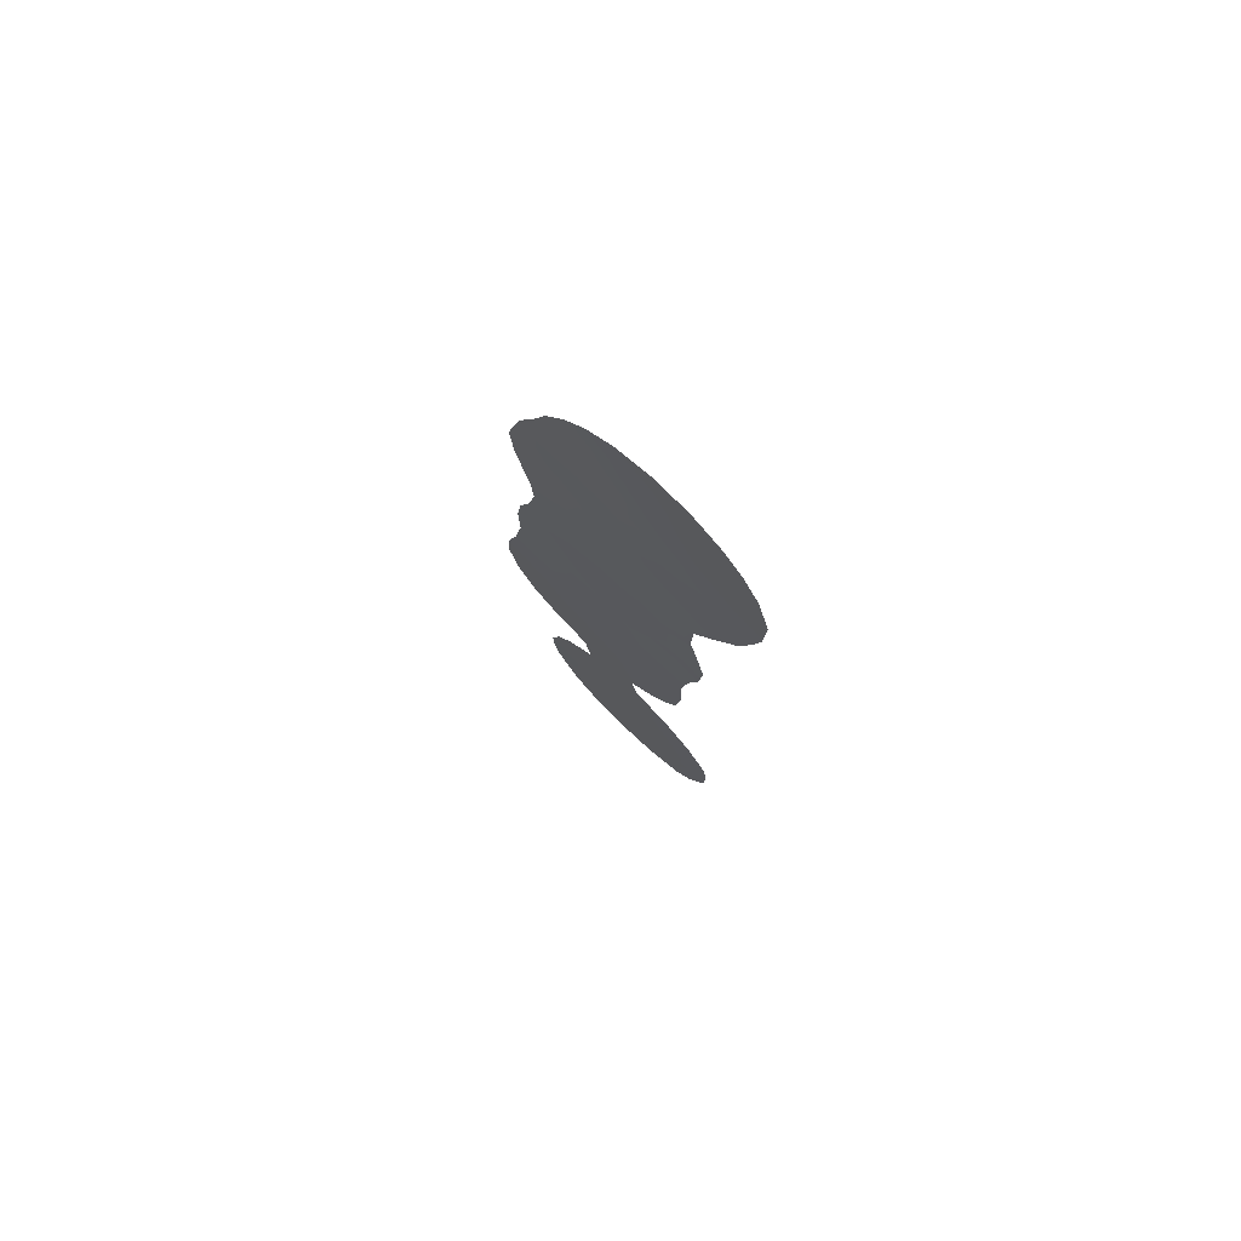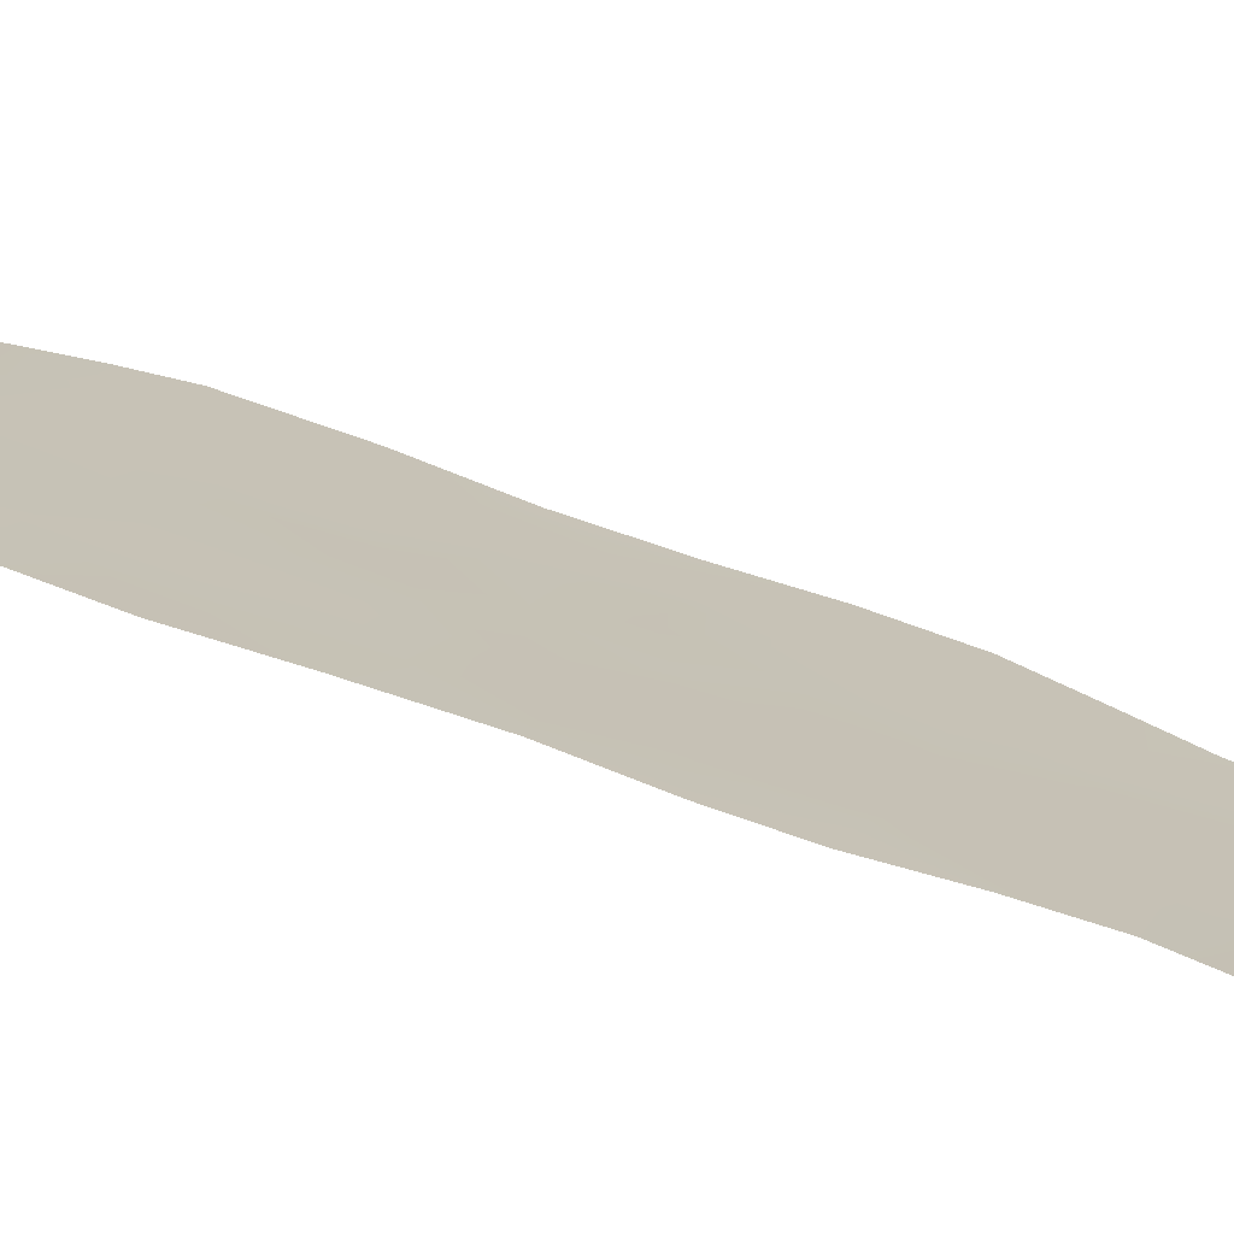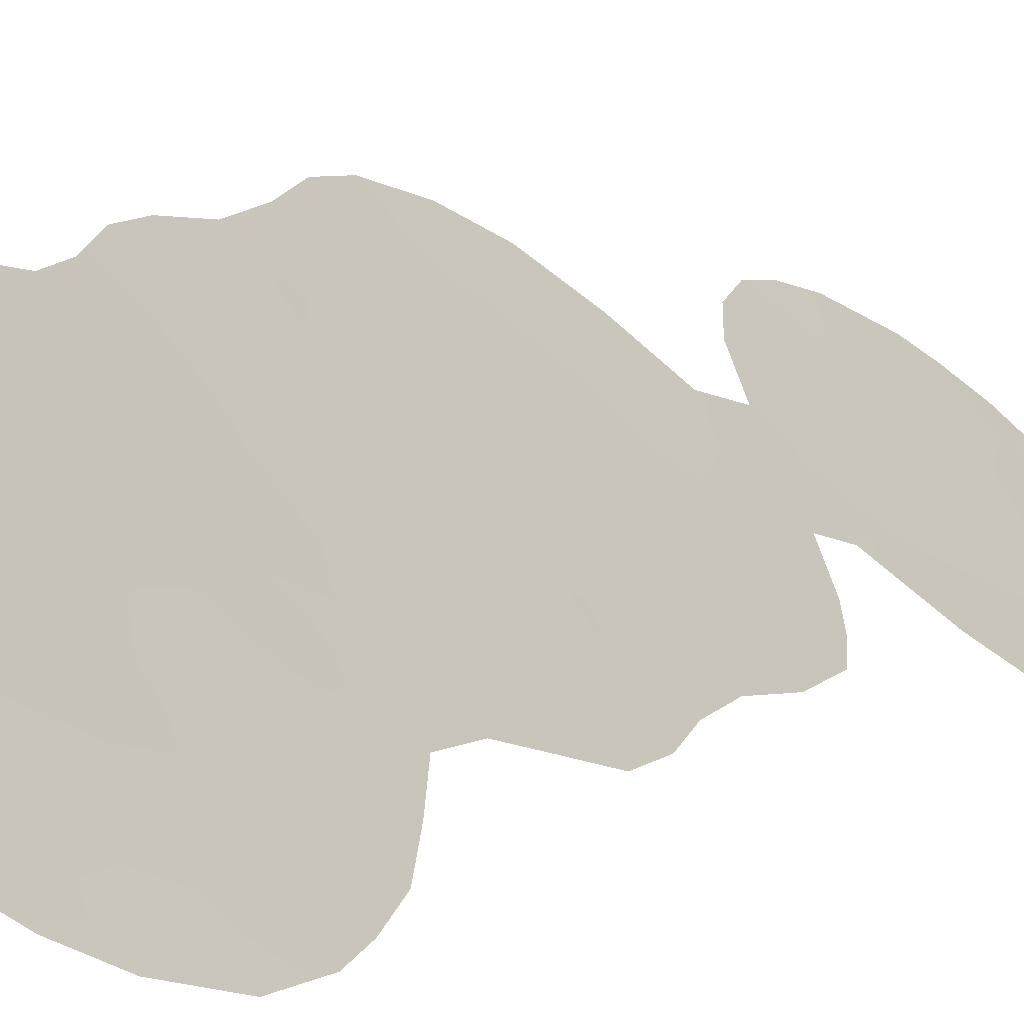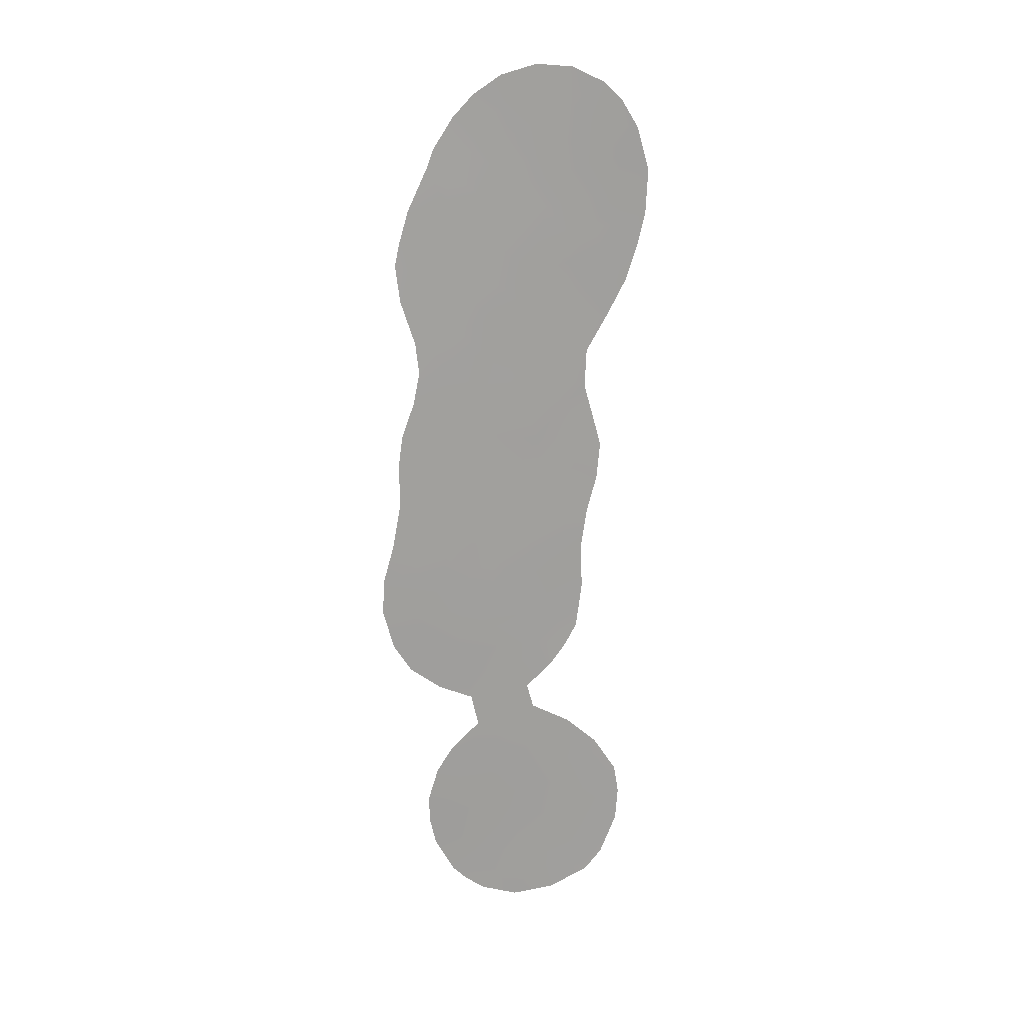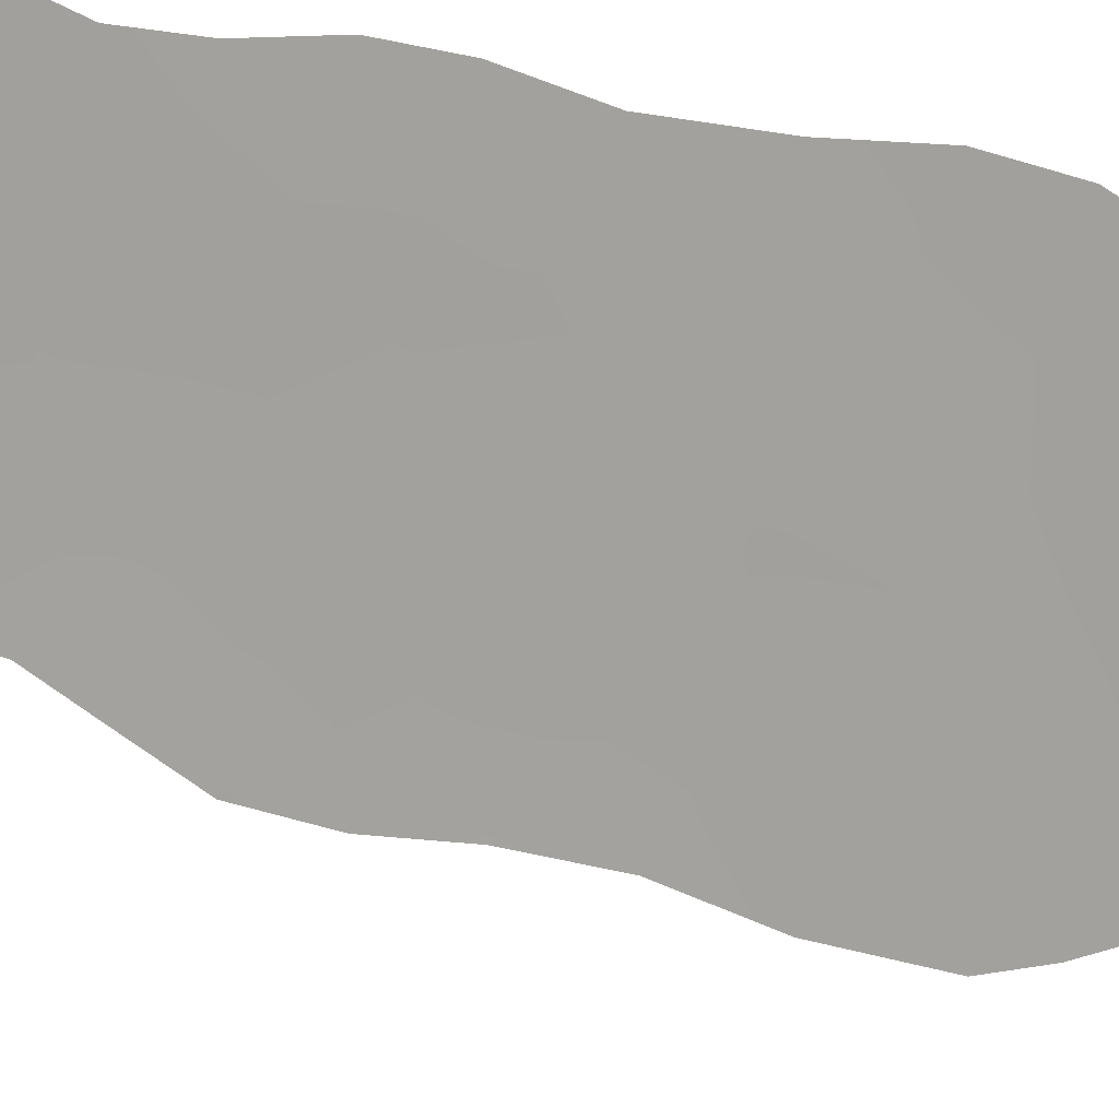
<metadata>
{"format":"obj","ext":"obj","renderer":"f3d","projection":"perspective","resolution":1024,"background":"white","views":[{"elev":76.3,"azim":178.0,"up":"+Y"},{"elev":57.6,"azim":114.4,"up":"+Z"},{"elev":2.1,"azim":-155.4,"up":"+Z"},{"elev":19.2,"azim":125.6,"up":"+Y"},{"elev":60.9,"azim":-68.1,"up":"+Z"}]}
</metadata>
<code>
v -41.4 -3.838 43.08
v -45.11 -3.398 39.41
v -39.76 5.03 44.81
v -42.53 -10.78 41.92
v -45.73 1.035 38.84
v -45.99 -22.57 38.45
v -44.52 16.36 40.21
v -43.66 -4.233 40.81
v -44.7 2.282 39.87
v -42.77 4.899 41.8
v -43.4 18.05 41.37
v -45.61 -1.082 38.91
v -42.56 -0.7741 41.95
v -45.19 -20.63 39.26
v -41.78 7.896 42.81
v -40.1 13.05 44.62
v -42.51 11.96 42.15
v -43.68 0.4906 40.86
v -41.44 -19.59 43.04
v -41 -0.2837 43.5
v -40.96 -21.62 43.54
v -42.89 -12.94 41.55
v -43.32 22.24 41.56
v -45.38 20.2 39.41
v -44.36 14.41 40.35
v -39.91 0.8001 44.6
v -40.78 18.54 44.05
v -46.37 -4.883 38.15
v -43.41 -26.1 41.08
v -48.18 13.97 36.58
v -45.02 -9.903 39.43
v -46.66 -24.67 37.75
v -39.31 18.27 45.56
v -38.9 16.39 45.93
v -41.46 -11.89 43
v -48.66 16.06 36.11
v -46.78 6.039 37.87
v -47 1.994 37.61
v -44.49 26.23 40.4
v -40.07 -11.06 44.38
v -46.13 -7.502 38.38
v -41.2 23.39 43.77
v -40.64 -23.93 43.89
v -41.75 -13.72 42.7
v -39.53 -18.7 44.94
v -38.7 15.19 46.09
v -46.54 9.85 38.14
v -38.19 -1.646 46.26
v -47.96 -17.56 36.52
v -38.84 -9.788 45.61
v -48.96 17.8 35.83
v -43.94 -11.39 40.51
v -44.2 -12.78 40.25
v -48.54 22.67 36.23
v -40.12 20.66 44.79
v -38.71 5.08 45.84
v -39.24 7.067 45.34
v -47.14 4.077 37.48
v -40.59 -15.3 43.87
v -39.51 8.889 45.11
v -43.1 25.67 41.83
v -40.4 21.69 44.54
v -42.01 24.62 42.95
v -47.12 25.22 37.66
v -39.38 10.62 45.27
v -46.58 -0.06863 38
v -45.78 -13.96 38.69
v -45.9 26.06 38.93
v -47.35 -23.47 37.07
v -39.92 -16.81 44.53
v -39.56 -20.25 44.94
v -39.83 -21.86 44.69
v -49.04 20.3 35.75
v -42.6 -15.24 41.84
v -41.26 -16.09 43.19
v -46.82 13.61 37.9
v -45.27 -6.927 39.23
v -45.62 -8.762 38.85
v -45.78 4.41 38.83
v -37.74 -3.927 46.7
v -44.34 -8.406 40.13
v -43.6 -9.825 40.85
v -45.31 -24.17 39.13
v -45.09 -25.78 39.34
v -44.74 0.33 39.8
v -45.86 24.02 38.96
v -42.4 -5.103 42.06
v -41.04 20.21 43.82
v -42.64 -24.5 41.86
v -46.13 18.7 38.63
v -40.93 -7.701 43.51
v -43.93 6.555 40.66
v -46.32 -2.403 38.23
v -44.84 -5.268 39.66
v -42.57 -2.897 41.91
v -44.42 4.577 40.16
v -41.96 -25.46 42.54
v -46.73 -17.81 37.72
v -46.38 11.91 38.31
v -47.38 11.87 37.34
v -39.98 -4.755 44.46
v -39.09 -3.23 45.36
v -43.24 -22.76 41.24
v -45.18 11.05 39.48
v -42.6 6.572 41.98
v -43.39 24.07 41.51
v -42.35 23.25 42.57
v -40.72 -18.1 43.74
v -44.58 23.06 40.26
v -41.07 11.42 43.59
v -40.73 9.314 43.9
v -42.18 9.936 42.46
v -43.19 8.367 41.43
v -46.31 -19.81 38.13
v -44.4 -22.1 40.05
v -43.45 2.728 41.11
v -44.06 -14.62 40.38
v -45.46 -16.17 38.99
v -43.51 -18.55 40.95
v -44.04 12.44 40.64
v -41.29 5.567 43.28
v -41.61 -1.865 42.89
v -42.32 1.303 42.21
v -41.97 3.34 42.58
v -46.68 20.67 38.09
v -40.4 7.281 44.2
v -44.22 19.67 40.58
v -42.04 19.19 42.78
v -42.01 17.14 42.77
v -47.95 17.2 36.82
v -38.1 -8.163 46.33
v -47.72 18.98 37.05
v -42.29 -7.068 42.16
v -47.9 24.17 36.87
v -47.4 -19.51 37.05
v -38.52 3.215 46
v -47.33 15.56 37.4
v -40.45 -2.588 44.02
v -44.02 -1.901 40.49
v -43.75 -6.481 40.72
v -39.42 14.71 45.35
v -44.85 18.33 39.92
v -38.85 13.11 45.88
v -43.62 10.43 41.04
v -47.04 -15.54 37.45
v -43.2 15.79 41.53
v -42.92 13.86 41.77
v -38.55 0.9625 45.95
v -45.5 13.09 39.21
v -48.14 -19.2 36.33
v -41.79 -23.13 42.72
v -41.89 21.45 43
v -39.76 -8.84 44.69
v -45.69 22.02 39.11
v -46.08 2.626 38.52
v -41.47 13.5 43.24
v -41.81 15.26 42.93
v -48.03 -21.11 36.41
v -42.22 -17.61 42.24
v -45.79 15.14 38.93
v -45.59 16.98 39.15
v -47.09 22.91 37.68
v -43.18 20.25 41.66
v -44.86 8.719 39.76
v -46.46 7.705 38.2
v -46.76 17.1 37.99
v -41.19 -24.7 43.33
v -42.6 -19.48 41.87
v -43.97 -20.18 40.49
v -40.94 2.056 43.59
v -39.32 -6.599 45.12
v -37.67 -5.911 46.76
v -39.68 2.679 44.85
v -47.85 21.03 36.92
v -40.28 -19.96 44.21
v -45.36 6.426 39.26
v -38.68 -4.901 45.76
v -44.08 -24.4 40.36
v -39.49 -1.102 44.99
v -44.41 21.22 40.41
v -43.75 -16.64 40.69
v -40.72 3.883 43.84
v -41.04 -5.923 43.41
v -44.57 24.93 40.3
v -41.15 -9.709 43.3
v -45.09 -18.27 39.36
v -40.47 16.73 44.33
v -42.52 -8.584 41.93
v -40.24 15.14 44.52
v -46.54 -21.24 37.9
v -42.61 -20.98 41.88
f 82 31 81
f 99 100 76
f 92 96 176
f 20 26 179
f 101 171 183
f 89 178 103
f 74 22 44
f 18 123 13
f 3 126 57
f 162 54 134
f 1 138 101
f 13 95 139
f 109 106 23
f 88 62 55
f 20 138 122
f 189 141 16
f 184 86 68
f 95 87 8
f 101 177 171
f 139 12 85
f 190 158 135
f 159 75 108
f 126 121 15
f 137 166 160
f 125 132 174
f 152 128 163
f 168 19 191
f 20 123 170
f 21 72 43
f 161 142 7
f 147 156 17
f 11 127 163
f 128 129 11
f 133 183 91
f 181 119 186
f 147 120 25
f 44 75 74
f 156 189 16
f 94 28 2
f 78 41 77
f 9 79 96
f 80 177 102
f 96 116 9
f 6 83 32
f 84 32 83
f 187 33 34
f 33 187 27
f 1 122 138
f 176 37 165
f 15 105 113
f 40 35 185
f 4 185 35
f 91 171 153
f 10 92 105
f 77 94 140
f 10 116 96
f 152 42 62
f 89 97 29
f 43 151 21
f 118 98 145
f 76 100 30
f 78 81 31
f 78 77 81
f 176 96 79
f 35 22 4
f 44 22 35
f 53 22 117
f 48 80 102
f 164 47 104
f 145 98 49
f 75 44 59
f 82 81 188
f 91 153 185
f 155 58 79
f 155 79 9
f 36 137 30
f 15 113 112
f 113 144 112
f 31 82 52
f 115 103 178
f 18 85 9
f 169 119 168
f 176 79 37
f 23 152 163
f 88 55 27
f 62 88 152
f 33 27 55
f 15 121 105
f 56 3 57
f 5 85 12
f 176 164 92
f 79 58 37
f 18 116 123
f 123 116 124
f 121 182 124
f 116 10 124
f 137 160 76
f 24 90 125
f 75 59 70
f 60 126 111
f 126 60 57
f 24 154 180
f 24 127 142
f 142 127 11
f 36 130 137
f 51 130 36
f 131 50 153
f 133 140 87
f 107 63 42
f 134 64 162
f 135 150 49
f 56 136 3
f 136 148 173
f 183 1 101
f 101 138 102
f 8 2 139
f 13 122 95
f 139 95 8
f 65 110 16
f 122 1 95
f 16 141 143
f 143 141 46
f 20 122 13
f 39 61 184
f 86 64 68
f 7 142 11
f 143 65 16
f 106 63 107
f 63 106 61
f 81 77 140
f 94 77 28
f 95 1 87
f 164 144 113
f 145 67 118
f 129 157 146
f 11 146 7
f 157 147 146
f 108 70 45
f 70 108 75
f 19 108 175
f 21 19 175
f 72 21 175
f 22 52 4
f 175 45 71
f 101 102 177
f 148 48 179
f 104 47 99
f 100 99 47
f 76 149 99
f 149 104 99
f 104 149 120
f 160 149 76
f 135 49 98
f 109 23 180
f 106 107 23
f 87 140 8
f 21 151 191
f 191 151 103
f 152 23 107
f 159 74 75
f 132 130 51
f 132 51 73
f 132 73 174
f 13 139 18
f 153 50 40
f 154 109 180
f 109 154 86
f 155 38 58
f 189 156 157
f 114 190 135
f 135 158 150
f 144 104 120
f 112 17 110
f 82 4 52
f 53 52 22
f 184 68 39
f 106 109 184
f 184 109 86
f 117 118 67
f 53 117 67
f 181 74 159
f 22 74 117
f 186 118 181
f 19 159 108
f 17 120 147
f 120 149 25
f 146 25 7
f 152 88 128
f 111 126 15
f 182 121 3
f 169 14 186
f 25 149 160
f 160 7 25
f 160 166 161
f 160 161 7
f 125 90 132
f 86 154 162
f 154 24 125
f 125 162 154
f 87 1 183
f 180 23 163
f 115 178 83
f 165 164 176
f 165 47 164
f 151 89 103
f 89 151 167
f 151 43 167
f 89 167 97
f 191 19 21
f 161 166 90
f 161 90 142
f 111 65 60
f 26 20 170
f 20 13 123
f 170 123 124
f 169 191 103
f 169 115 14
f 107 42 152
f 171 172 131
f 38 5 66
f 155 5 38
f 173 148 26
f 90 24 142
f 147 157 156
f 17 156 110
f 129 146 11
f 32 69 6
f 6 69 190
f 119 159 168
f 168 159 19
f 181 159 119
f 128 11 163
f 163 127 180
f 182 170 124
f 128 27 129
f 129 187 157
f 187 189 157
f 162 174 54
f 173 170 182
f 128 88 27
f 27 187 129
f 133 87 183
f 185 188 91
f 146 147 25
f 26 170 173
f 130 132 166
f 132 90 166
f 141 34 46
f 65 111 110
f 98 186 114
f 34 189 187
f 30 137 76
f 98 118 186
f 130 166 137
f 72 175 71
f 178 89 29
f 84 178 29
f 135 98 114
f 175 108 45
f 92 164 113
f 105 92 113
f 3 136 173
f 174 73 54
f 102 179 48
f 172 171 177
f 83 178 84
f 190 69 158
f 115 83 6
f 172 177 80
f 174 162 125
f 81 140 133
f 112 110 111
f 112 111 15
f 24 180 127
f 131 153 171
f 82 188 4
f 181 118 117
f 181 117 74
f 179 26 148
f 14 115 6
f 110 156 16
f 173 182 3
f 106 184 61
f 185 153 40
f 183 171 91
f 114 186 14
f 162 64 86
f 179 102 138
f 20 179 138
f 144 120 17
f 112 144 17
f 186 119 169
f 164 104 144
f 2 28 93
f 92 10 96
f 94 2 8
f 2 93 12
f 12 139 2
f 94 8 140
f 77 41 28
f 121 126 3
f 5 12 66
f 188 81 133
f 139 85 18
f 10 105 121
f 10 121 124
f 188 133 91
f 189 34 141
f 188 185 4
f 12 93 66
f 5 155 9
f 85 5 9
f 9 116 18
f 190 14 6
f 190 114 14
f 168 191 169
f 115 169 103

</code>
